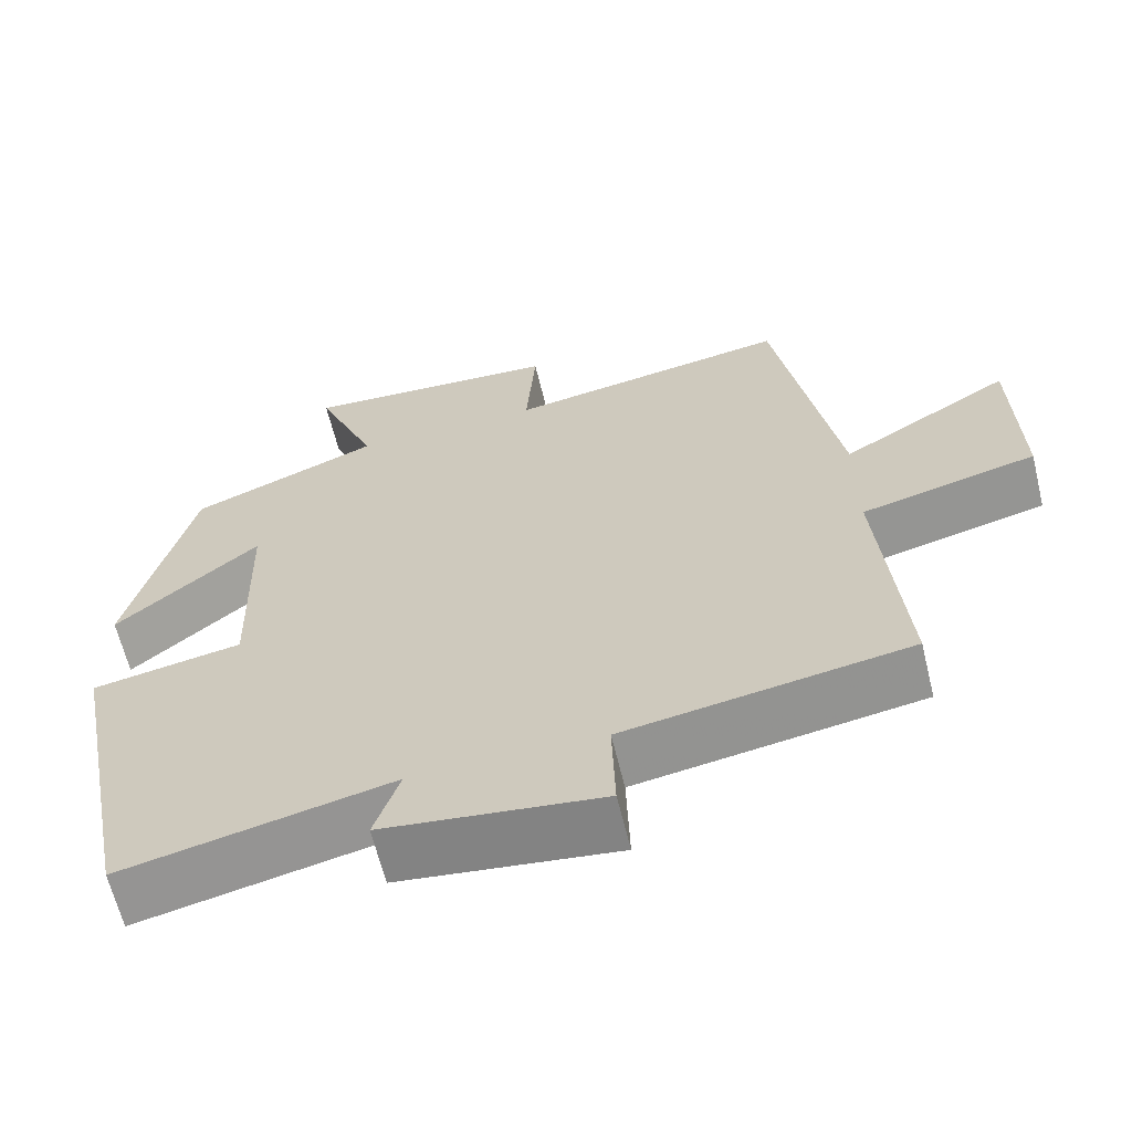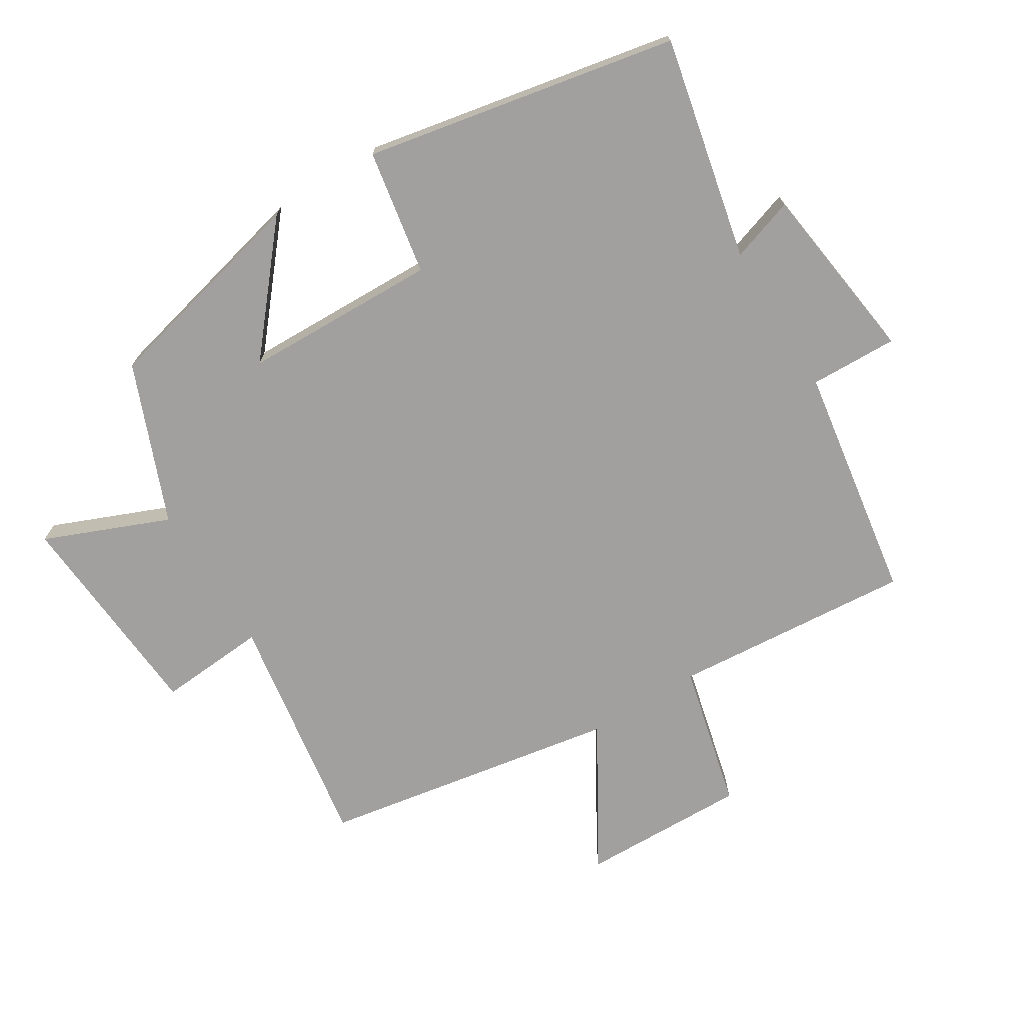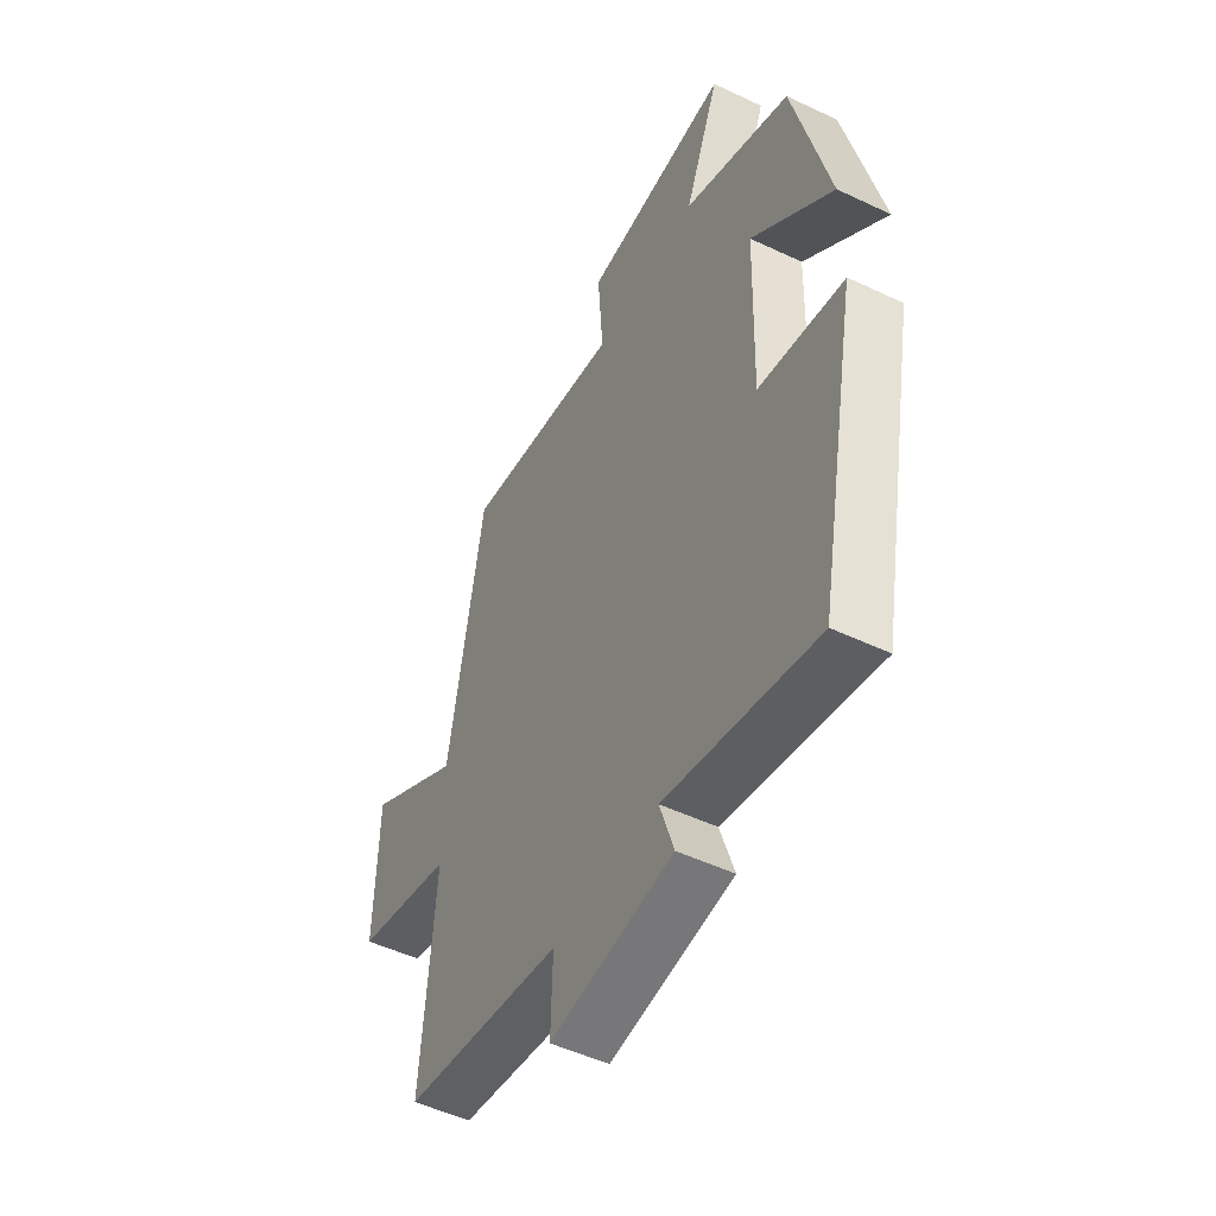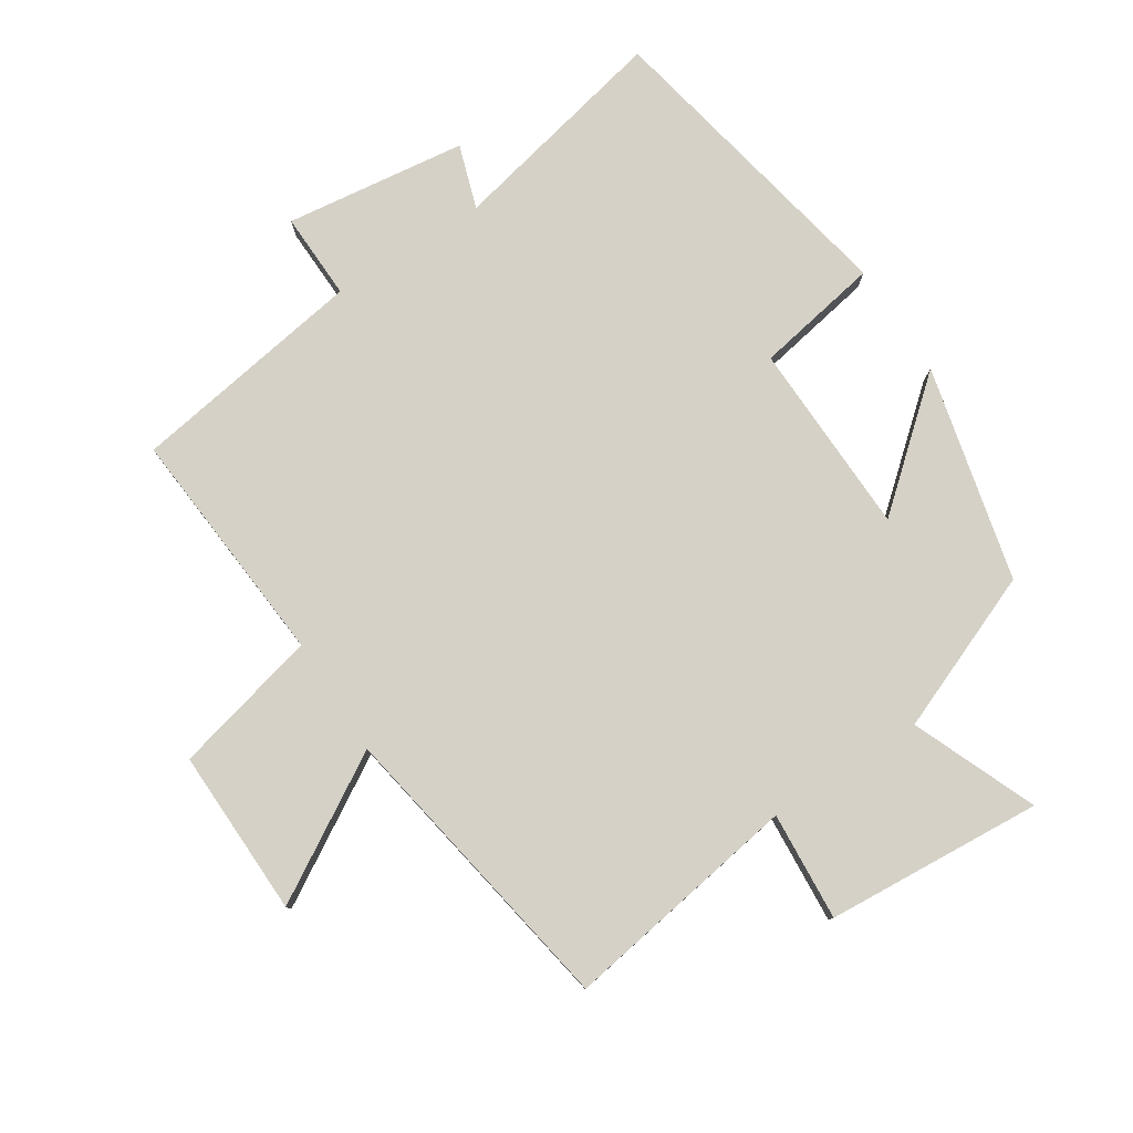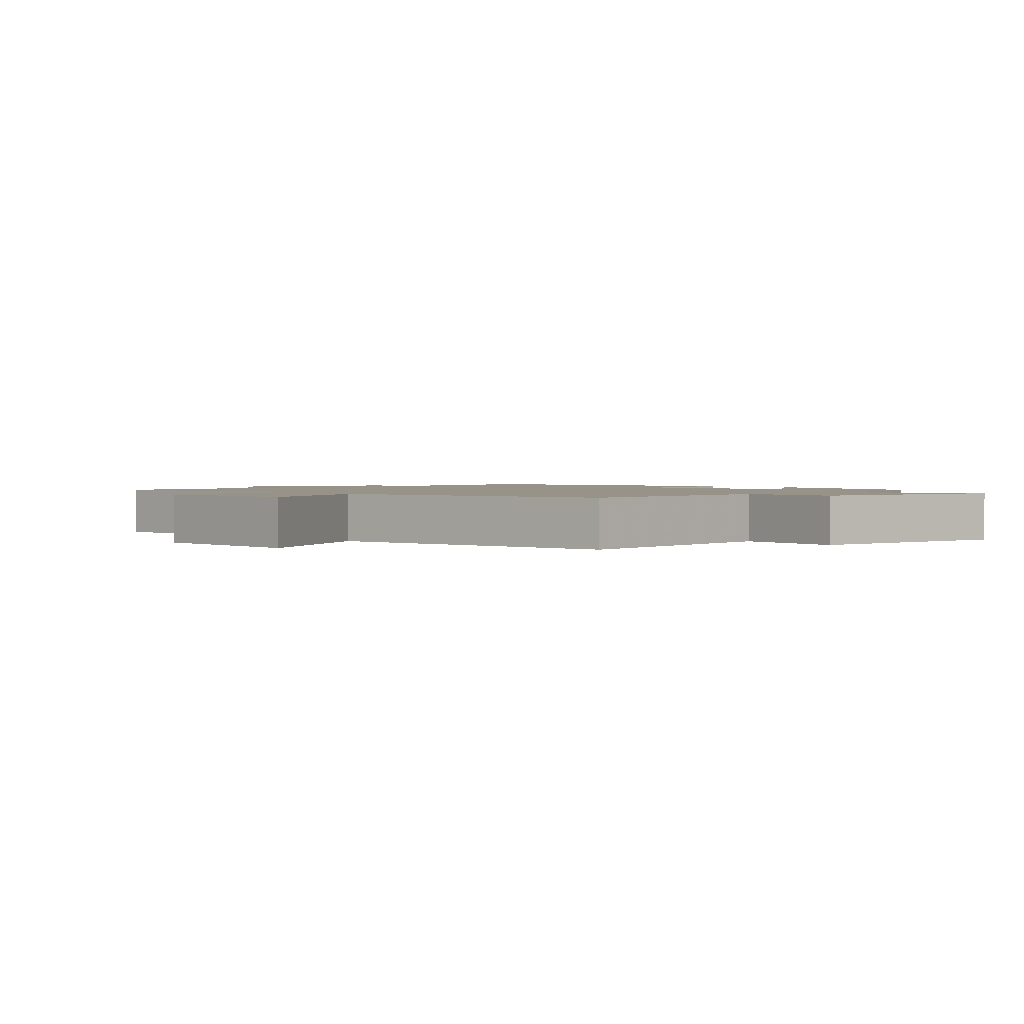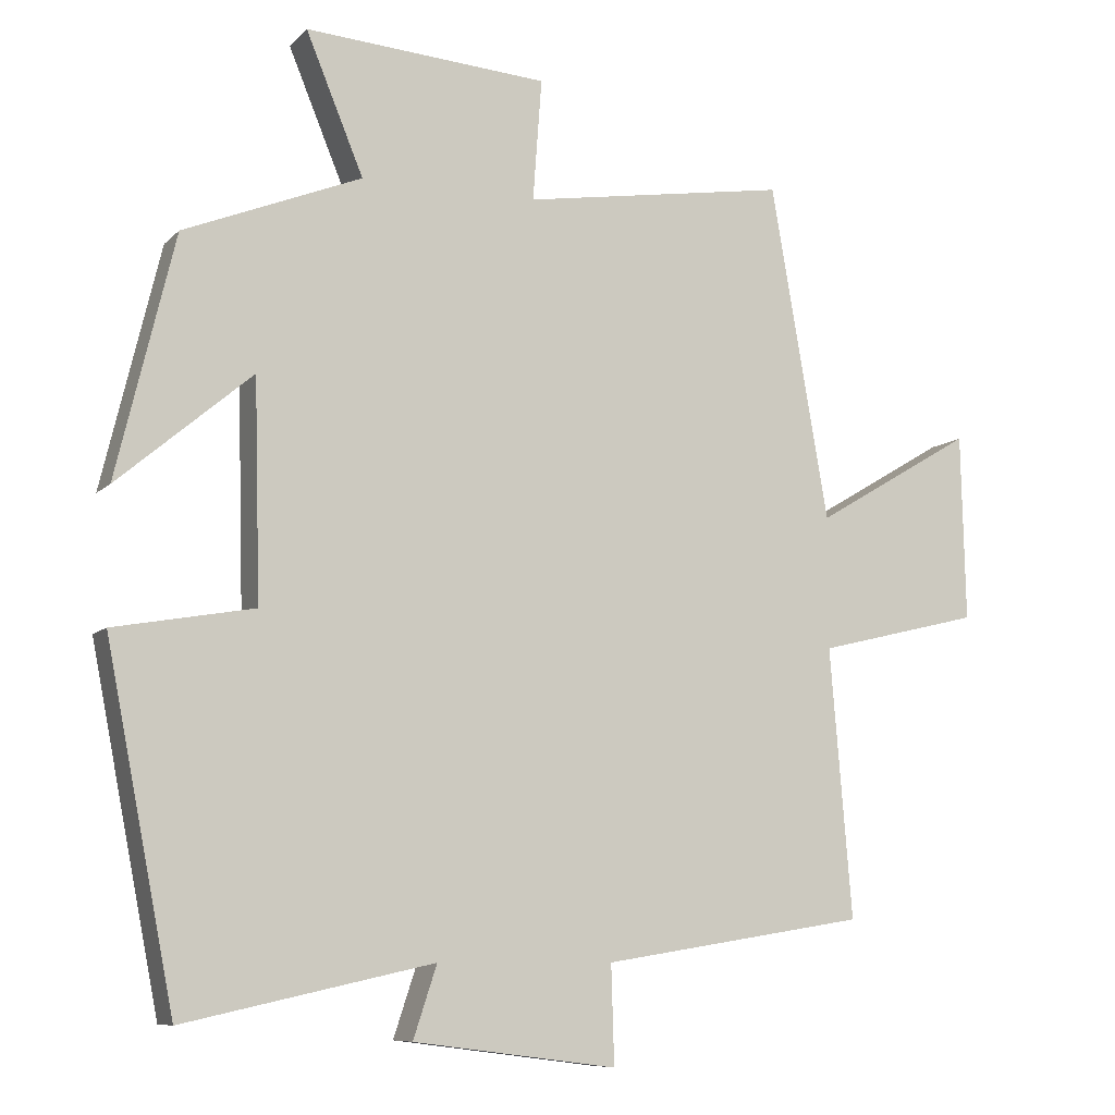
<metadata>
{"format":"obj","ext":"obj","renderer":"f3d","projection":"perspective","resolution":1024,"background":"white","views":[{"elev":-64.0,"azim":-166.3,"up":"+Z"},{"elev":-71.8,"azim":121.8,"up":"+Y"},{"elev":-50.3,"azim":62.5,"up":"+Z"},{"elev":79.2,"azim":-32.9,"up":"+Y"},{"elev":1.5,"azim":-41.4,"up":"+Y"},{"elev":-8.6,"azim":156.0,"up":"+Z"}]}
</metadata>
<code>
v 0.407 0.07 -0.574
v 0.069 0.07 -0.5
v 0.101 0.07 -0.597
v -0.175 0.07 -0.633
v -0.171 0.07 -0.5
v -0.53 0.07 -0.443
v -0.5 0.07 -0.078
v -0.722 0.07 -0.024
v -0.716 0.07 0.23
v -0.5 0.07 0.102
v -0.421 0.07 0.557
v -0.06 0.07 0.5
v -0.072 0.07 0.665
v 0.258 0.07 0.689
v 0.18 0.07 0.5
v 0.421 0.07 0.403
v 0.5 0.07 0.076
v 0.318 0.07 0.23
v 0.31 0.07 -0.066
v 0.5 0.07 -0.1
v 0.407 0 -0.574
v 0.069 0 -0.5
v 0.101 0 -0.597
v -0.175 0 -0.633
v -0.171 0 -0.5
v -0.53 0 -0.443
v -0.5 0 -0.078
v -0.722 0 -0.024
v -0.716 0 0.23
v -0.5 0 0.102
v -0.421 0 0.557
v -0.06 0 0.5
v -0.072 0 0.665
v 0.258 0 0.689
v 0.18 0 0.5
v 0.421 0 0.403
v 0.5 0 0.076
v 0.318 0 0.23
v 0.31 0 -0.066
v 0.5 0 -0.1
f 19 20 1 2
f 18 19 2
f 15 16 17 18
f 15 18 2
f 12 13 14 15
f 12 15 2
f 10 11 12 2
f 7 8 9 10
f 7 10 2 3
f 5 6 7
f 5 7 3
f 3 4 5
f 22 21 40 39
f 22 39 38
f 38 37 36 35
f 22 38 35
f 35 34 33 32
f 22 35 32
f 22 32 31 30
f 30 29 28 27
f 23 22 30 27
f 27 26 25
f 23 27 25
f 25 24 23
f 1 21 22 2
f 2 22 23 3
f 3 23 24 4
f 4 24 25 5
f 5 25 26 6
f 6 26 27 7
f 7 27 28 8
f 8 28 29 9
f 9 29 30 10
f 10 30 31 11
f 11 31 32 12
f 12 32 33 13
f 13 33 34 14
f 14 34 35 15
f 15 35 36 16
f 16 36 37 17
f 17 37 38 18
f 18 38 39 19
f 19 39 40 20
f 20 40 21 1

</code>
